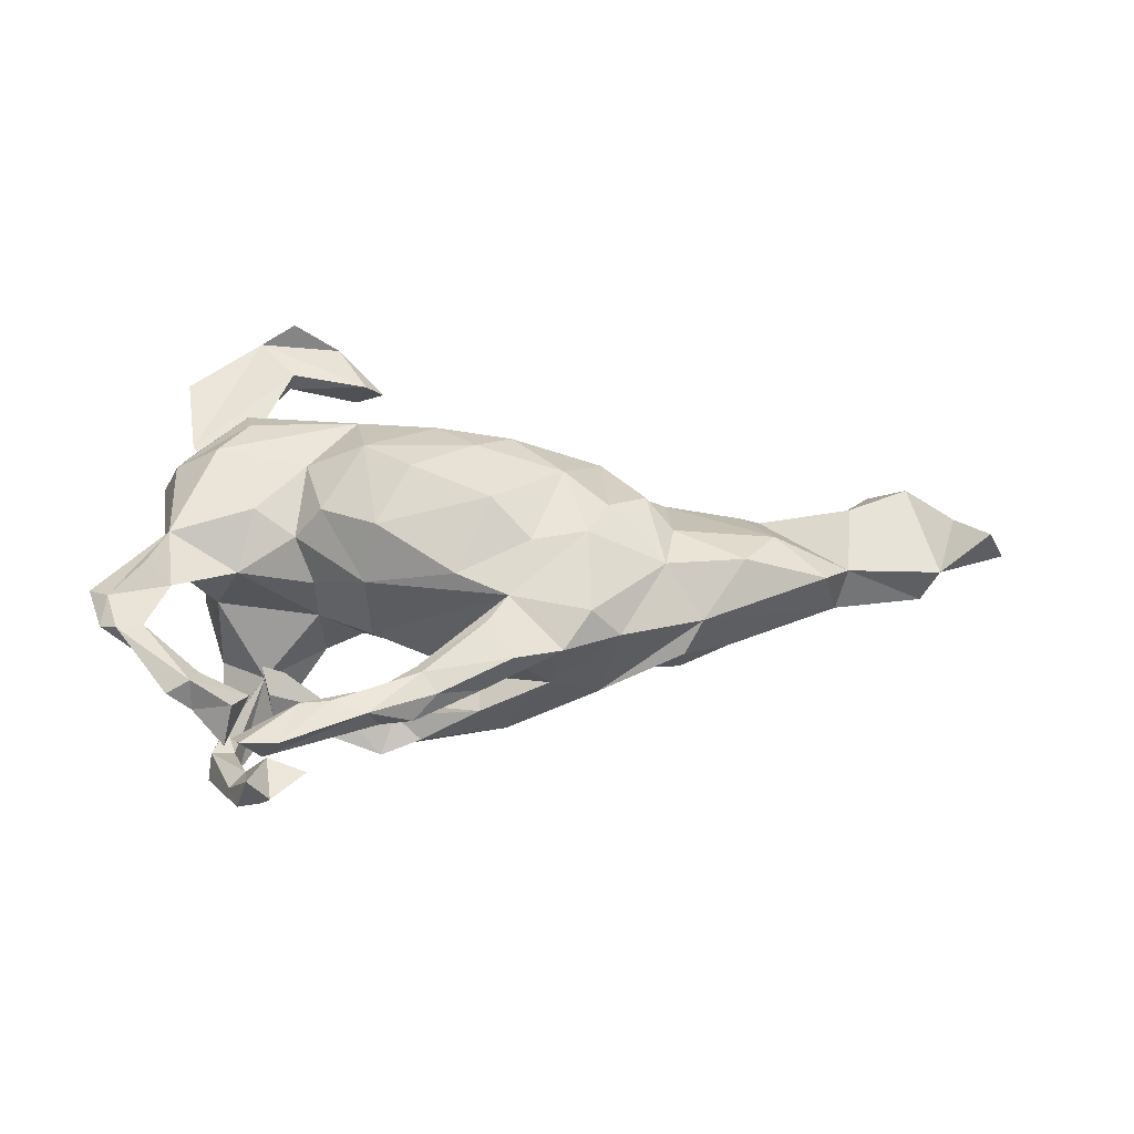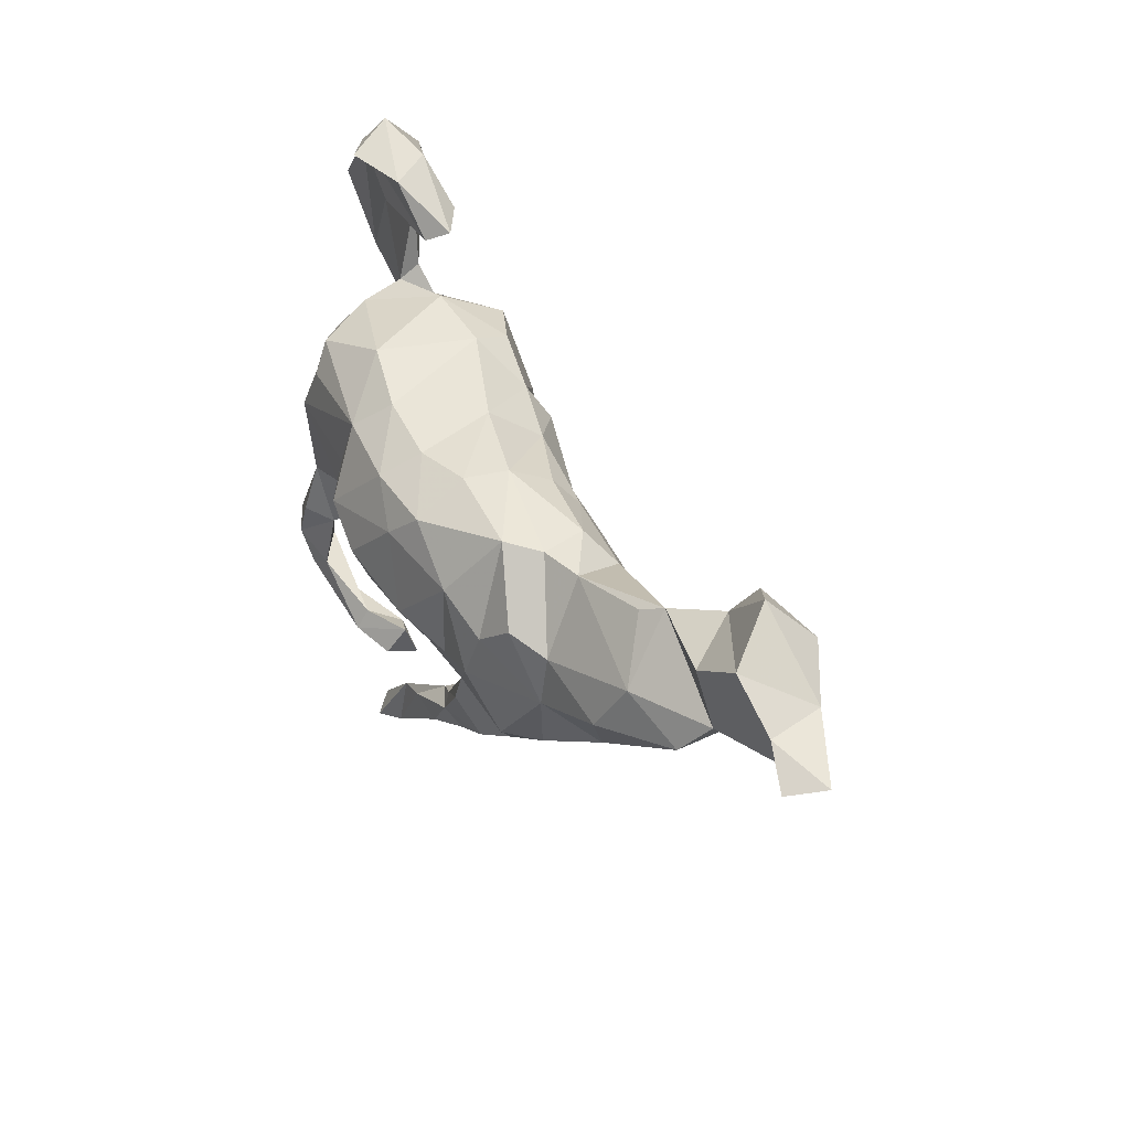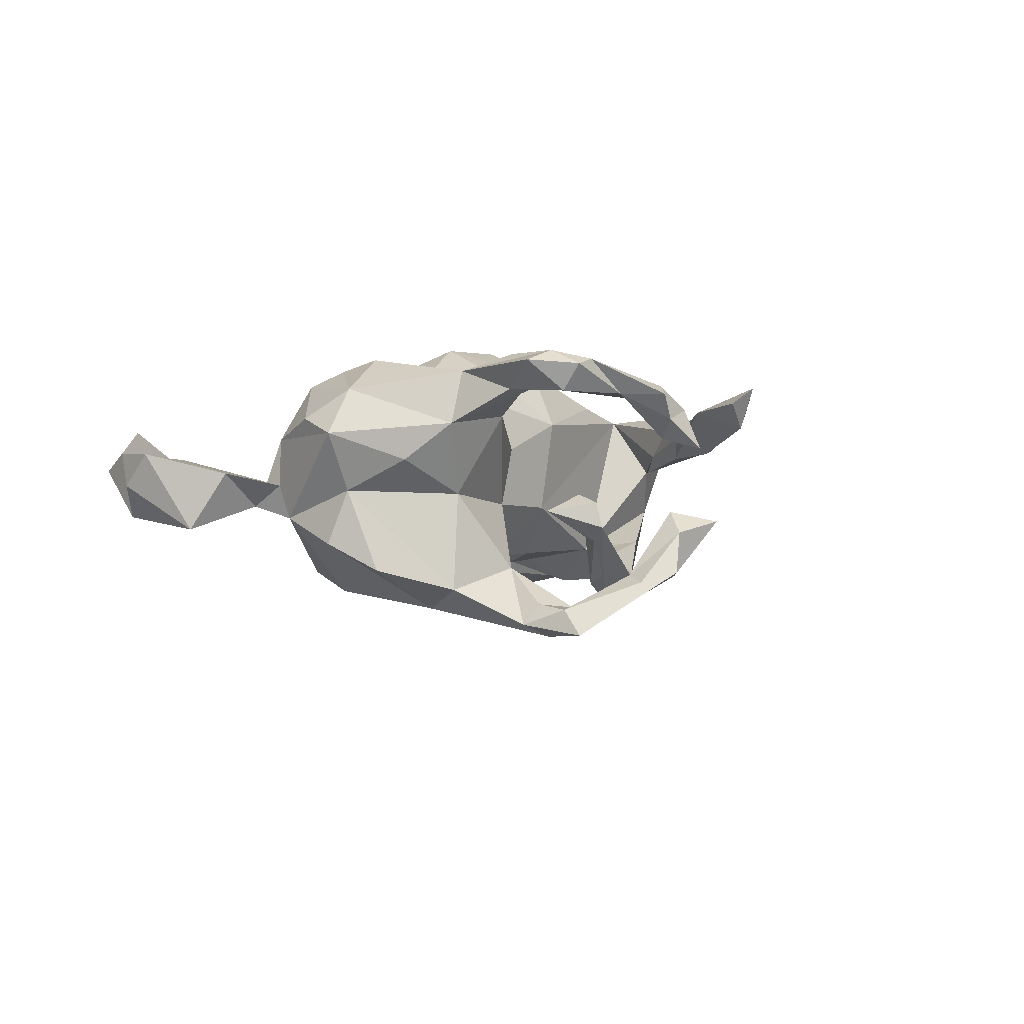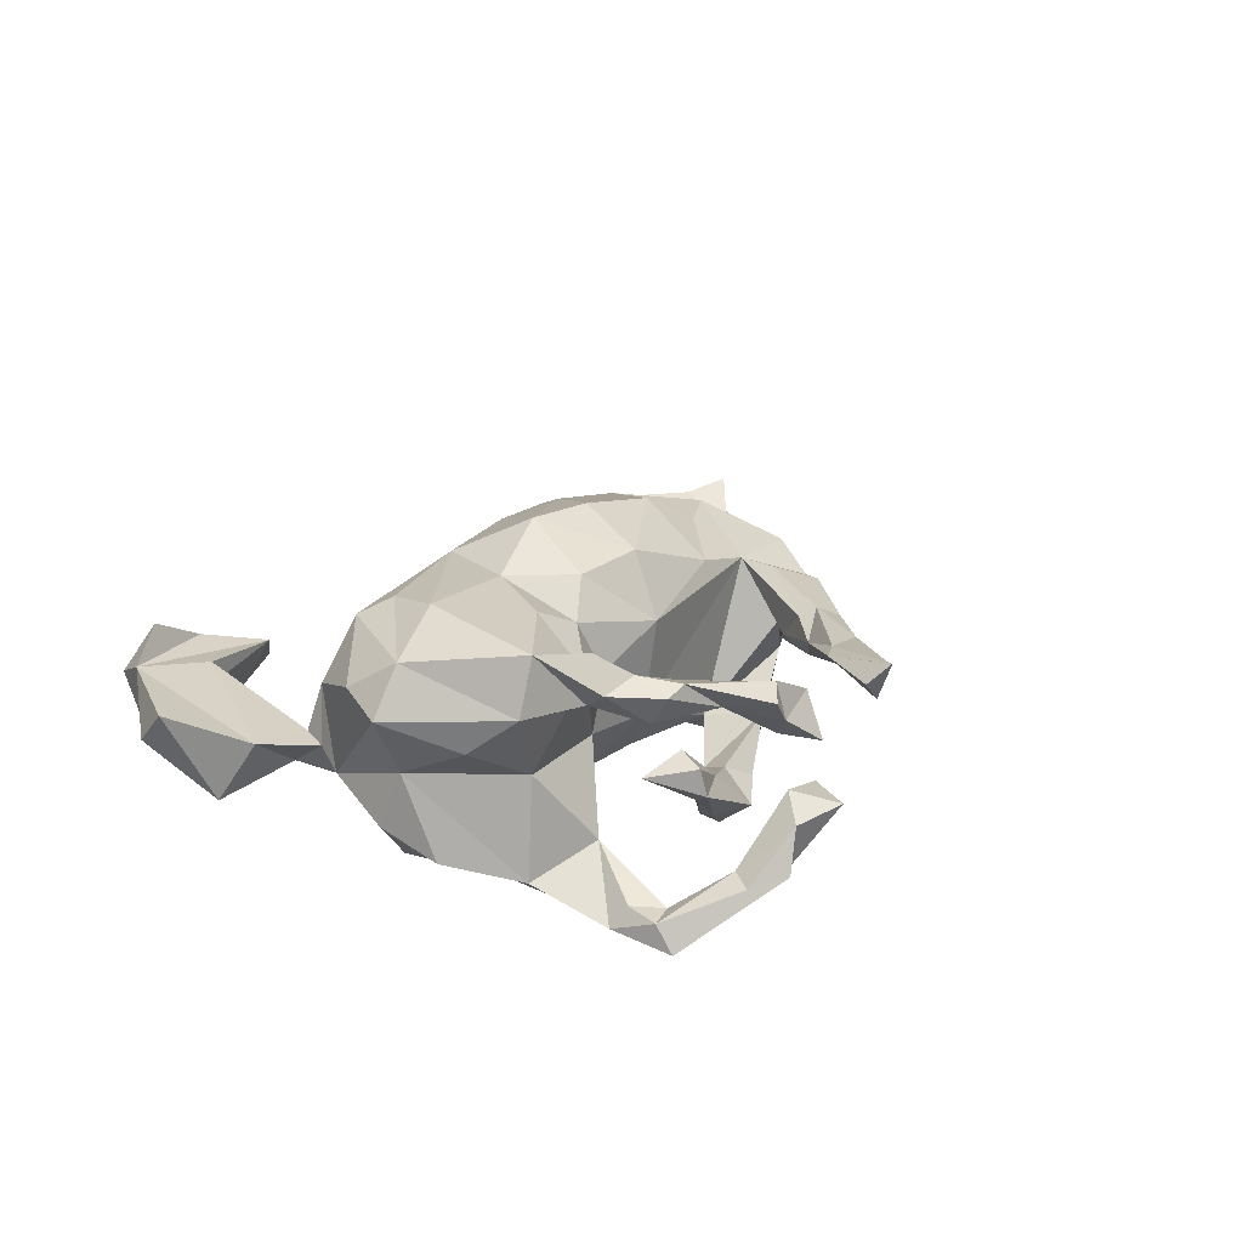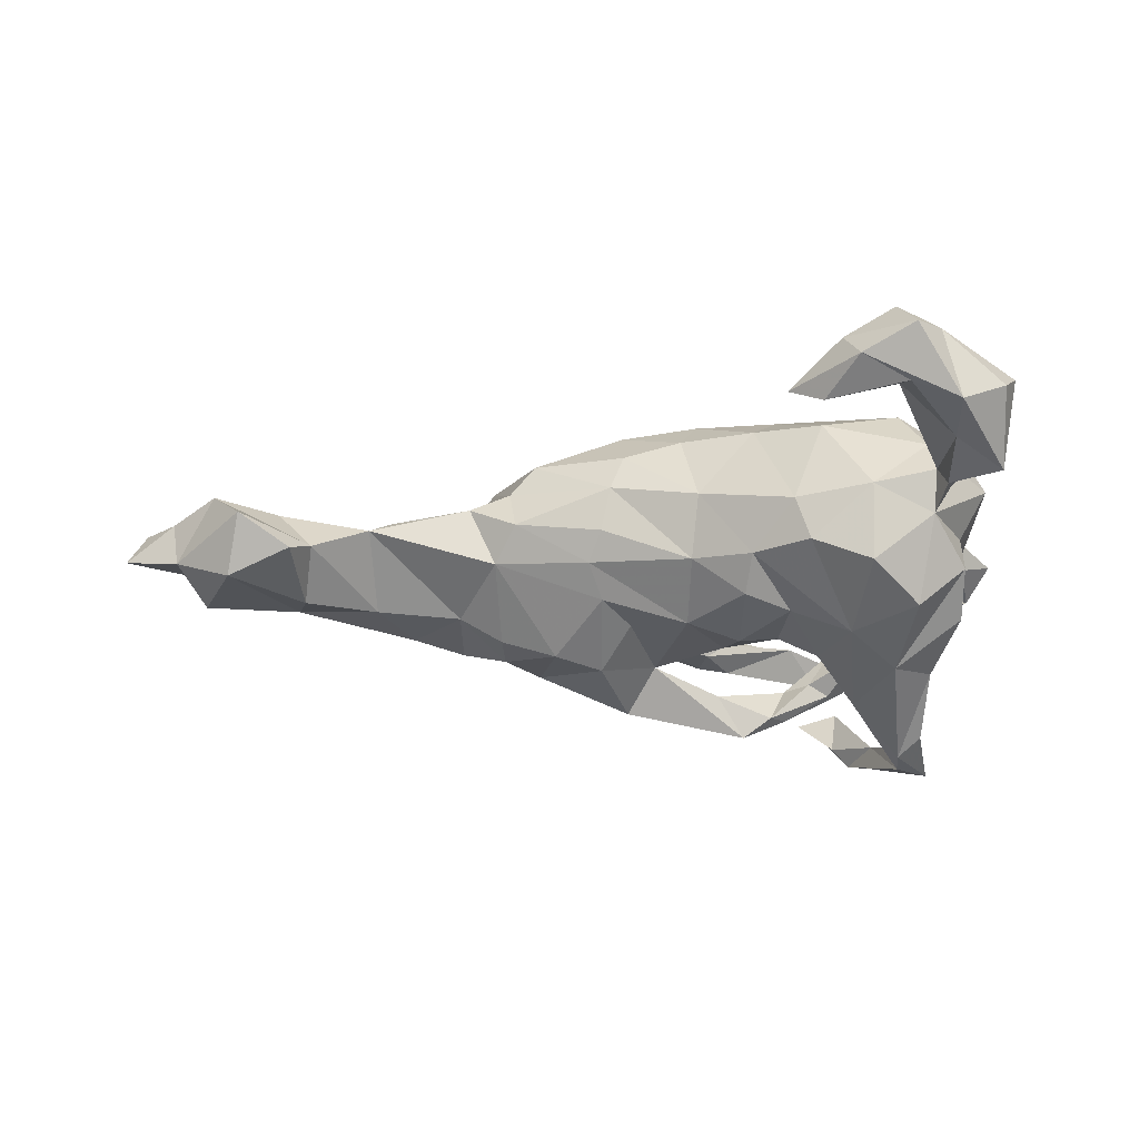
<metadata>
{"format":"obj","ext":"obj","renderer":"f3d","projection":"perspective","resolution":1024,"background":"white","views":[{"elev":44.5,"azim":3.5,"up":"+Z"},{"elev":33.3,"azim":62.3,"up":"+Y"},{"elev":-5.6,"azim":-72.7,"up":"+Z"},{"elev":17.6,"azim":-69.5,"up":"+Z"},{"elev":-36.5,"azim":-176.0,"up":"+Z"}]}
</metadata>
<code>
v 0.9003 0.09888 -0.02075
v 0.874 0.09038 0.03522
v 0.8035 0.1483 -0.06414
v 0.7985 0.05926 -0.02457
v 0.8194 0.137 0.02006
v 0.7117 0.1822 -0.1164
v 0.7724 0.05675 -0.08491
v 0.648 0.03162 -0.002242
v 0.744 0.1942 0.02784
v 0.5891 0.1687 -0.05537
v 0.6315 0.01332 -0.06975
v 0.6093 -0.01999 0.02981
v 0.6503 0.1393 0.02971
v 0.6893 0.2507 -0.04596
v 0.4172 -0.1342 0.03986
v 0.6134 0.2104 -0.0879
v 0.6087 0.08178 -0.1017
v 0.458 -0.08706 -0.06384
v 0.5052 0.01241 -0.07525
v 0.5053 0.1383 -0.007317
v 0.526 0.03558 0.06124
v 0.4788 -0.04449 0.08762
v 0.3831 -0.1369 -0.06326
v 0.3907 -0.1581 -0.01168
v 0.473 0.1235 0.01544
v 0.3498 0.1149 0.04326
v 0.3761 -0.01898 -0.07315
v 0.2923 -0.2043 0.07181
v 0.3112 -0.1111 -0.09705
v 0.356 -0.08111 0.1068
v 0.3651 -0.00076 0.1009
v 0.3102 0.08596 -0.04411
v 0.2588 -0.1731 -0.0892
v 0.248 -0.2011 0.1195
v 0.3201 0.03026 0.1389
v 0.3102 -0.04021 -0.1067
v 0.1857 -0.2198 -0.02367
v 0.2849 0.1233 0.06343
v 0.2084 -0.2506 0.0817
v 0.2628 -0.0108 0.1584
v 0.2352 -0.08231 0.1692
v 0.2242 -0.04866 -0.1331
v 0.1215 -0.1812 0.1235
v 0.13 -0.2363 0.03753
v 0.1615 0.1014 -0.05988
v 0.2748 0.1344 -0.003902
v 0.1913 0.03857 0.1795
v 0.2446 0.1324 0.1102
v 0.1161 -0.2116 -0.1431
v 0.09559 -0.2347 0.123
v 0.07617 -0.2307 -0.08501
v 0.1365 -0.2879 0.1001
v 0.09121 -0.3115 0.05317
v 0.1521 -0.08114 -0.1423
v 0.06759 -0.1461 -0.09643
v 0.0306 -0.3502 0.08395
v 0.1508 -0.09977 0.1635
v 0.02324 -0.2729 0.05057
v 0.07138 -0.2534 0.0307
v 0.08593 -0.05384 0.2063
v 0.004809 -0.324 0.1004
v -0.004078 -0.3789 0.05372
v 0.05106 0.06628 0.2027
v 0.1228 0.165 0.03738
v 0.1434 0.04772 -0.09447
v 0.1047 0.1105 0.1794
v 0.1015 -0.01961 -0.09928
v -0.00522 -0.3022 0.08857
v -0.05421 -0.3789 0.04228
v 0.0395 -0.1555 0.1392
v -0.04024 -0.01218 0.2263
v 0.01094 0.02204 -0.1277
v 0.1012 0.158 0.1019
v -0.01971 -0.3213 0.0407
v -0.01633 -0.245 -0.1428
v -0.06647 -0.398 0.08847
v -0.03319 -0.1813 -0.1344
v -0.0861 -0.09887 0.1819
v 0.1393 0.1392 -0.02558
v -0.1674 -0.3886 0.09254
v -0.05888 -0.3318 0.0705
v -0.05992 -0.2189 -0.1184
v -0.01551 0.1235 0.1848
v -0.07236 -0.2165 -0.1948
v -0.1245 -0.3821 0.09231
v -0.000229 0.128 -0.08047
v -0.04477 -0.07795 -0.1093
v -0.1186 -0.2033 -0.1665
v -0.1044 -0.1365 0.09288
v -0.1026 -0.1175 -0.04115
v -0.07813 -0.2639 -0.1613
v -0.06972 -0.009263 -0.1442
v -0.1841 -0.4718 0.09843
v -0.01448 0.184 0.003191
v 0.01028 0.1601 0.1262
v -0.1424 -0.2312 -0.1565
v -0.1053 0.1833 0.1209
v -0.1713 -0.3778 -0.07596
v -0.2354 -0.4889 0.1157
v -0.1435 -0.2337 -0.09862
v -0.212 -0.465 0.05895
v -0.1493 0.06405 -0.1417
v -0.2348 -0.36 -0.06736
v -0.2253 -0.3636 -0.1332
v -0.2202 -0.4284 -0.08253
v -0.1917 -0.0945 0.04375
v -0.07998 0.1065 -0.1366
v -0.2545 -0.4613 0.09123
v -0.1312 -0.03944 -0.1221
v -0.1854 -0.2133 -0.09763
v -0.2476 -0.2471 -0.05101
v -0.2668 -0.3903 0.08199
v -0.2263 -0.2146 -0.03528
v -0.2801 -0.4162 0.0217
v -0.2665 -0.3807 -0.102
v -0.2496 -0.3686 -0.1657
v -0.1762 -0.05787 0.1683
v -0.216 -0.235 -0.1078
v -0.286 -0.3078 -0.1658
v -0.2867 -0.3805 -0.1632
v -0.1931 -0.05269 -0.1495
v -0.2513 -0.3446 0.05426
v -0.1596 0.2293 -0.04784
v -0.2401 0.06492 -0.1859
v -0.1448 0.1413 0.1718
v -0.1182 0.03367 0.2211
v -0.2438 -0.2555 -0.08916
v -0.3239 -0.3364 0.09181
v -0.2455 -0.09767 -0.2144
v -0.2122 0.04063 0.1663
v -0.3094 -0.3316 -0.1783
v -0.1934 -0.07917 -0.04354
v -0.3081 -0.3652 0.0345
v -0.3215 -0.23 -0.2144
v -0.3295 -0.3827 0.06067
v -0.2714 -0.176 -0.06418
v -0.3179 -0.2327 -0.255
v -0.2192 -0.06827 0.1168
v -0.09287 0.1627 -0.1001
v -0.3079 -0.003021 -0.2122
v -0.2845 -0.04038 0.1475
v -0.3649 -0.2525 -0.258
v -0.3637 -0.3822 0.09264
v -0.3413 -0.1842 -0.2101
v -0.3169 -0.1919 -0.2574
v -0.284 -0.1227 -0.151
v -0.1809 0.2081 -0.1114
v -0.3603 -0.228 -0.2197
v -0.3054 -0.115 0.07968
v -0.1489 0.4217 -0.004055
v -0.3284 -0.3691 0.1096
v -0.3586 -0.0619 -0.0431
v -0.3674 -0.05887 -0.1881
v -0.3939 -0.3231 0.09153
v -0.3905 -0.1852 0.117
v -0.3528 -0.163 -0.2405
v -0.3337 0.1891 0.1338
v -0.3592 0.07202 0.1671
v -0.1748 0.405 0.02604
v -0.1997 0.4359 -0.0354
v -0.2723 0.2015 -0.1498
v -0.4492 -0.2941 0.135
v -0.4128 -0.278 0.126
v -0.2105 0.2205 0.09836
v -0.3403 0.1269 -0.1849
v -0.2523 0.5072 -0.01055
v -0.4287 -0.07569 0.05424
v -0.4683 -0.2582 0.08764
v -0.2777 0.2508 -0.04294
v -0.3217 0.4727 -0.03715
v -0.4277 -0.1698 0.1522
v -0.2305 0.4811 0.04256
v -0.3754 0.2434 -0.01691
v -0.4307 -0.204 0.09997
v -0.4161 0.1239 -0.1185
v -0.4772 -0.2839 0.1245
v -0.4186 0.09195 -0.03919
v -0.4563 -0.1741 0.09596
v -0.411 0.04743 -0.1598
v -0.4714 -0.2403 0.1468
v -0.3696 0.2235 0.04835
v -0.4103 -0.08581 0.134
v -0.3122 0.4254 -0.00134
v -0.3691 0.2079 -0.07313
v -0.3096 0.5023 0.07913
v -0.3875 0.2566 -0.05547
v -0.507 -0.2156 0.1285
v -0.3193 0.1416 0.1586
v -0.4338 0.08475 0.1119
v -0.3037 0.4221 0.0326
v -0.3984 0.2118 -0.02584
v -0.4326 -0.00422 0.002362
v -0.4306 0.157 0.07025
v -0.392 0.3629 -0.05426
v -0.333 0.5408 0.01506
v -0.3709 0.4962 0.03769
v -0.3936 0.4634 -0.0666
v -0.4661 0.1043 0.04209
v -0.4573 0.2744 -0.0116
v -0.4584 0.3308 -0.09491
v -0.4609 0.4385 -0.02561
v -0.4828 0.3963 0.01957
f 166 160 170
f 183 170 160
f 197 166 170
f 150 160 166
f 195 197 196
f 201 196 197
f 166 197 195
f 142 137 120
f 116 120 137
f 131 142 120
f 145 137 142
f 121 129 124
f 140 124 129
f 102 121 124
f 179 175 140
f 165 140 175
f 153 179 140
f 177 175 179
f 10 14 16
f 6 16 14
f 17 10 16
f 194 197 170
f 200 201 197
f 3 6 14
f 17 16 6
f 129 137 145
f 156 145 142
f 153 145 156
f 148 156 142
f 131 148 142
f 144 156 148
f 134 137 146
f 129 146 137
f 144 134 146
f 119 137 134
f 148 134 144
f 119 134 148
f 146 156 144
f 146 129 121
f 140 129 145
f 153 140 145
f 146 153 156
f 152 153 146
f 177 179 153
f 165 124 140
f 139 102 124
f 161 124 165
f 184 165 175
f 107 102 139
f 147 139 124
f 161 165 184
f 123 139 147
f 161 147 124
f 169 147 161
f 63 71 60
f 78 60 71
f 47 63 60
f 126 71 63
f 60 57 47
f 41 47 57
f 70 57 60
f 57 43 41
f 34 41 43
f 70 43 57
f 130 117 126
f 78 126 117
f 125 130 126
f 138 117 130
f 71 126 78
f 89 78 117
f 78 70 60
f 89 70 78
f 30 41 34
f 39 34 43
f 43 70 89
f 180 155 171
f 182 171 155
f 182 180 171
f 163 155 180
f 149 182 155
f 141 182 149
f 187 176 180
f 162 180 176
f 182 187 180
f 168 176 187
f 154 162 176
f 163 180 162
f 168 155 163
f 151 163 162
f 128 163 151
f 143 151 162
f 122 128 151
f 168 163 128
f 143 162 154
f 168 154 176
f 135 143 154
f 135 151 143
f 80 93 85
f 76 85 93
f 81 80 85
f 99 93 80
f 108 99 80
f 101 108 80
f 101 99 108
f 101 93 99
f 104 103 98
f 105 98 103
f 105 104 98
f 119 103 104
f 115 116 105
f 104 105 116
f 103 115 105
f 120 116 115
f 119 104 116
f 13 4 9
f 5 9 4
f 10 13 9
f 8 4 13
f 20 8 13
f 2 5 4
f 1 5 2
f 1 2 4
f 97 95 94
f 73 94 95
f 123 97 94
f 83 95 97
f 64 94 73
f 66 73 95
f 64 48 38
f 35 38 48
f 46 64 38
f 73 48 64
f 46 38 26
f 31 26 38
f 26 21 25
f 20 25 21
f 20 26 25
f 31 21 26
f 12 8 21
f 20 21 8
f 22 12 21
f 11 8 12
f 181 164 169
f 123 169 164
f 173 181 169
f 157 164 181
f 96 91 127
f 100 127 91
f 118 96 127
f 84 91 96
f 123 164 97
f 125 97 164
f 157 181 193
f 198 193 181
f 189 157 193
f 198 189 193
f 167 189 198
f 31 22 21
f 15 12 22
f 194 173 186
f 184 186 173
f 169 123 147
f 32 36 42
f 29 42 36
f 65 32 42
f 27 36 32
f 72 65 67
f 54 67 65
f 55 72 67
f 45 65 72
f 32 65 45
f 86 45 72
f 54 65 42
f 184 173 169
f 161 184 169
f 6 3 7
f 4 7 3
f 109 102 92
f 107 92 102
f 87 109 92
f 121 102 109
f 92 72 87
f 55 87 72
f 107 72 92
f 86 72 107
f 177 184 175
f 139 86 107
f 94 139 123
f 10 17 19
f 11 19 17
f 20 10 19
f 200 194 186
f 199 200 186
f 197 194 200
f 6 7 11
f 8 11 7
f 17 6 11
f 202 201 200
f 199 202 200
f 196 201 202
f 183 194 170
f 9 3 14
f 86 139 94
f 64 86 94
f 86 79 45
f 46 45 79
f 64 79 86
f 20 27 32
f 26 20 32
f 19 27 20
f 18 27 19
f 19 11 18
f 15 18 11
f 199 186 191
f 184 191 186
f 173 199 191
f 181 191 184
f 46 32 45
f 29 36 27
f 23 27 18
f 23 29 27
f 54 55 67
f 33 42 29
f 24 29 23
f 24 23 18
f 191 181 173
f 198 184 177
f 184 198 181
f 192 198 177
f 15 24 18
f 152 192 177
f 167 198 192
f 33 29 24
f 15 33 24
f 167 192 152
f 153 152 177
f 146 132 152
f 149 152 132
f 77 51 55
f 37 55 51
f 82 51 77
f 44 55 37
f 49 37 51
f 33 37 49
f 75 49 51
f 136 113 110
f 100 110 113
f 118 136 110
f 111 113 136
f 136 127 111
f 100 111 127
f 118 127 136
f 111 100 113
f 88 110 100
f 115 103 119
f 131 115 119
f 173 194 190
f 183 190 194
f 199 173 190
f 196 199 190
f 159 196 190
f 202 199 196
f 7 4 8
f 138 89 117
f 83 125 126
f 158 130 125
f 69 62 76
f 56 76 62
f 101 69 76
f 74 62 69
f 81 58 74
f 59 74 58
f 80 81 74
f 68 58 81
f 167 182 189
f 158 189 182
f 106 89 138
f 141 138 130
f 158 141 130
f 149 138 141
f 188 189 158
f 141 158 182
f 28 30 34
f 40 41 30
f 35 40 30
f 47 41 40
f 35 30 31
f 22 31 30
f 38 35 31
f 48 40 35
f 188 158 125
f 157 188 125
f 47 40 48
f 66 47 48
f 73 66 48
f 63 47 66
f 83 63 66
f 95 83 66
f 126 63 83
f 125 83 97
f 164 157 125
f 189 188 157
f 122 114 133
f 135 133 114
f 128 122 133
f 112 114 122
f 154 128 133
f 69 80 74
f 101 80 69
f 59 62 74
f 79 64 46
f 26 32 46
f 15 11 12
f 121 109 132
f 90 132 109
f 146 121 132
f 90 87 55
f 49 55 54
f 106 132 90
f 87 90 109
f 84 77 55
f 33 49 54
f 100 82 77
f 75 51 82
f 118 110 88
f 96 118 88
f 77 88 100
f 84 88 77
f 91 82 100
f 75 82 91
f 84 75 91
f 84 49 75
f 84 96 88
f 43 90 55
f 28 37 33
f 3 1 4
f 172 159 150
f 160 150 159
f 166 172 150
f 196 159 172
f 185 195 196
f 13 10 20
f 159 190 183
f 5 1 3
f 183 160 159
f 9 5 3
f 10 9 14
f 28 33 15
f 132 106 149
f 138 149 106
f 89 106 90
f 89 90 43
f 44 43 55
f 58 43 44
f 39 44 37
f 39 37 28
f 149 167 152
f 155 167 149
f 15 30 28
f 39 28 34
f 52 43 50
f 68 50 43
f 52 39 43
f 178 182 167
f 58 68 43
f 61 50 68
f 61 52 50
f 53 39 52
f 174 178 167
f 187 182 178
f 155 174 167
f 168 178 174
f 168 174 155
f 81 61 68
f 56 52 61
f 44 39 53
f 56 53 52
f 168 187 178
f 85 61 81
f 62 53 56
f 59 53 62
f 76 56 61
f 154 168 128
f 85 76 61
f 135 154 133
f 84 55 49
f 54 42 33
f 195 172 166
f 185 172 195
f 119 116 137
f 115 131 120
f 119 148 131
f 151 135 112
f 114 112 135
f 122 151 112
f 93 101 76
f 15 22 30
f 59 58 44
f 53 59 44
f 172 185 196

</code>
